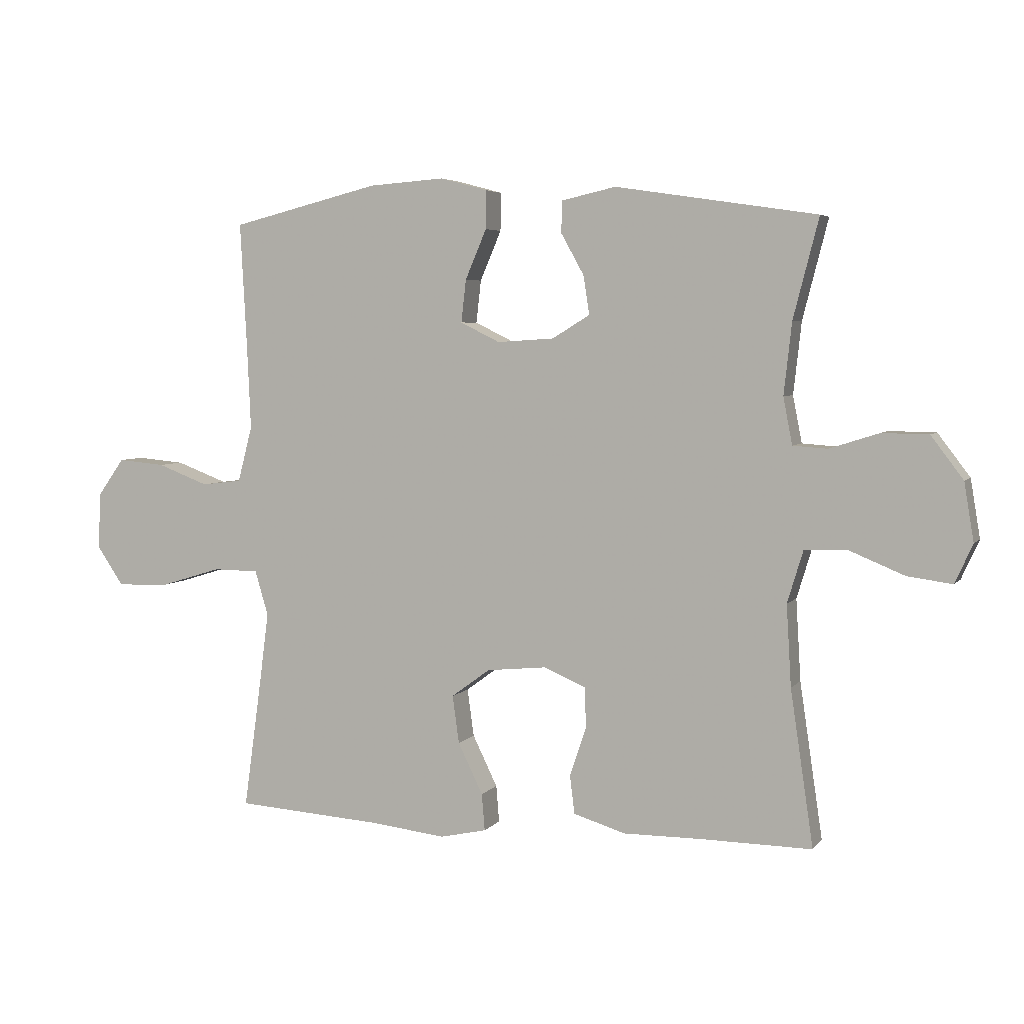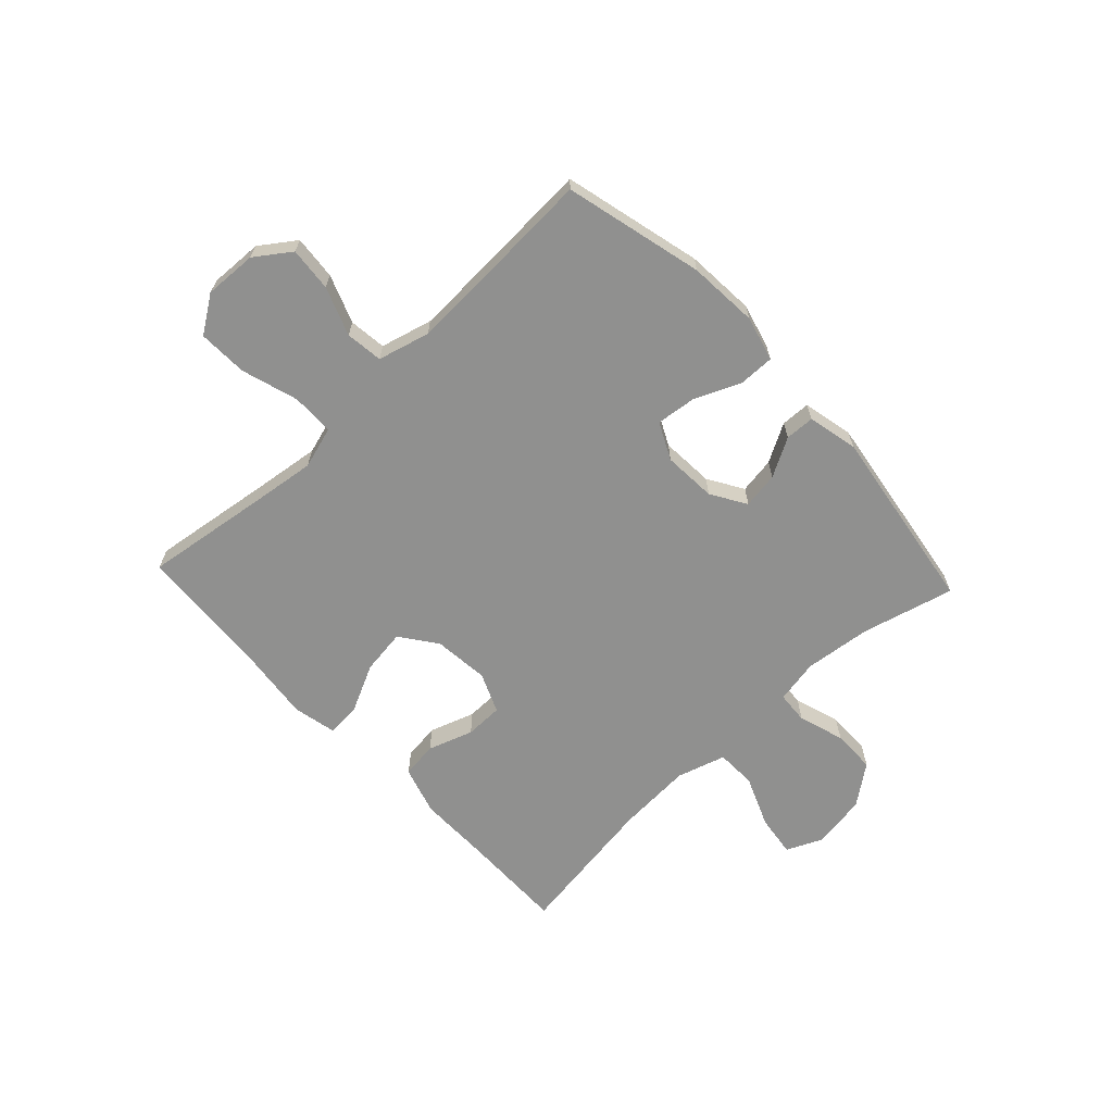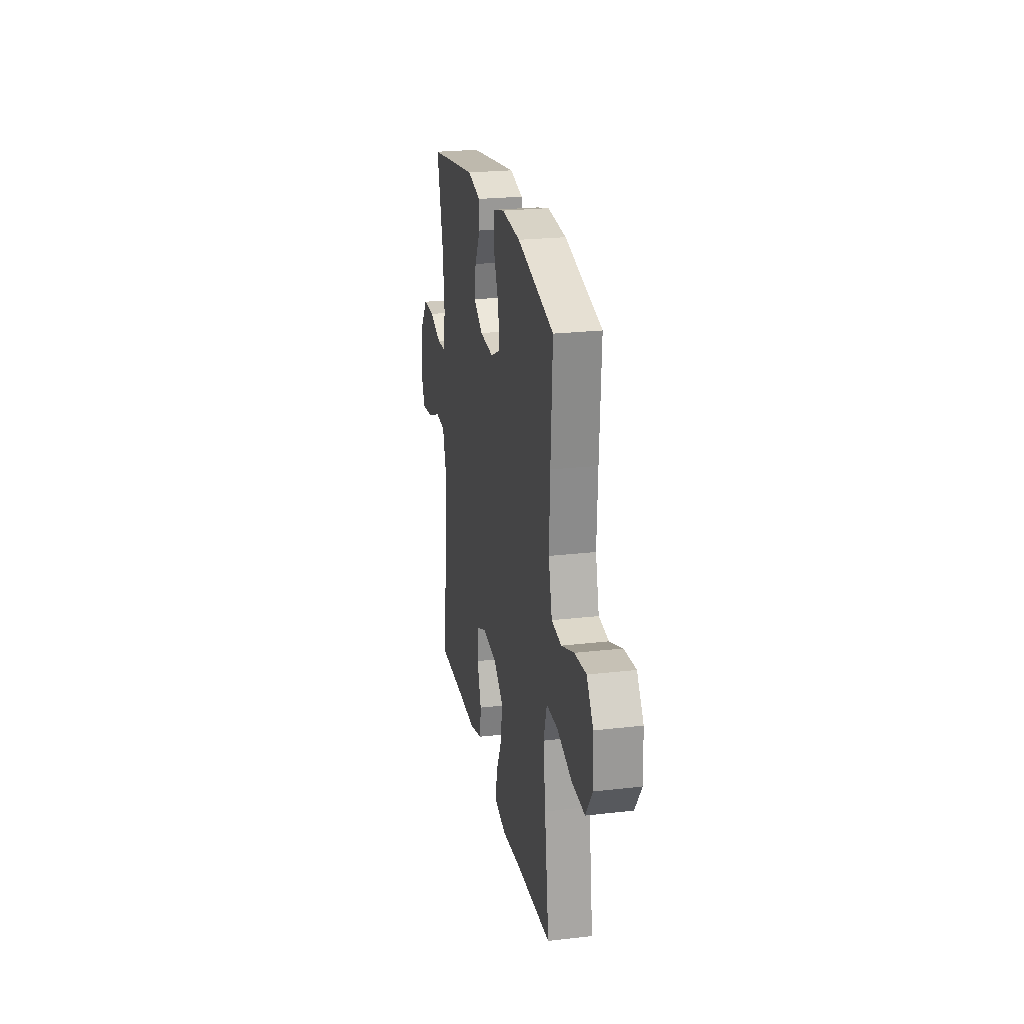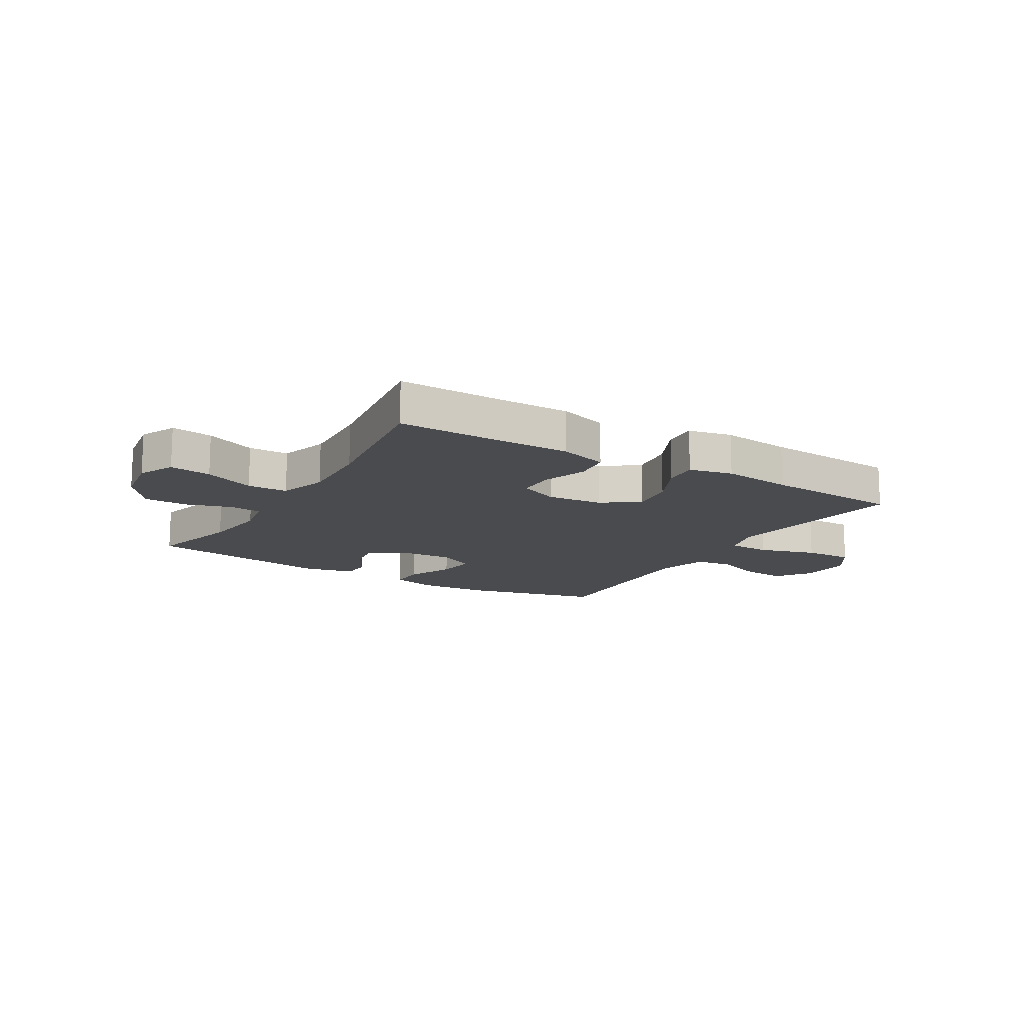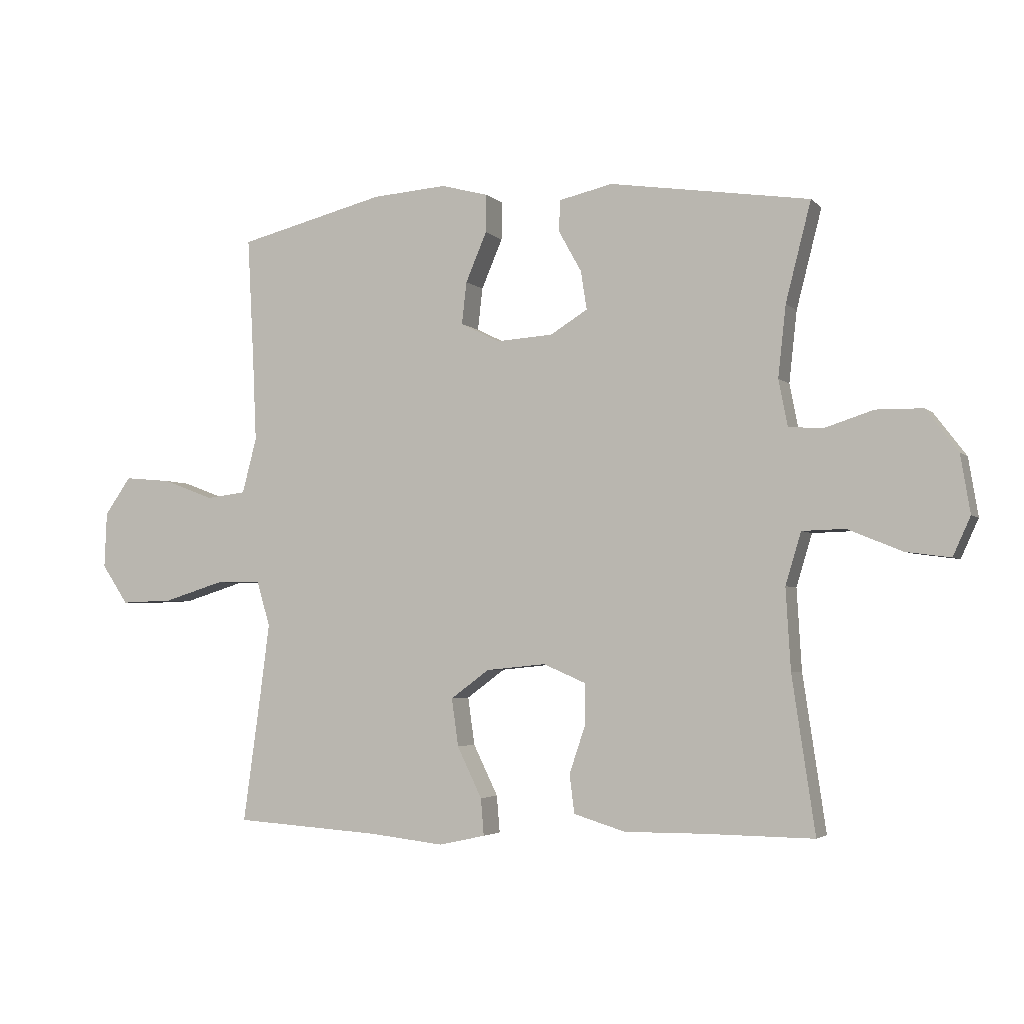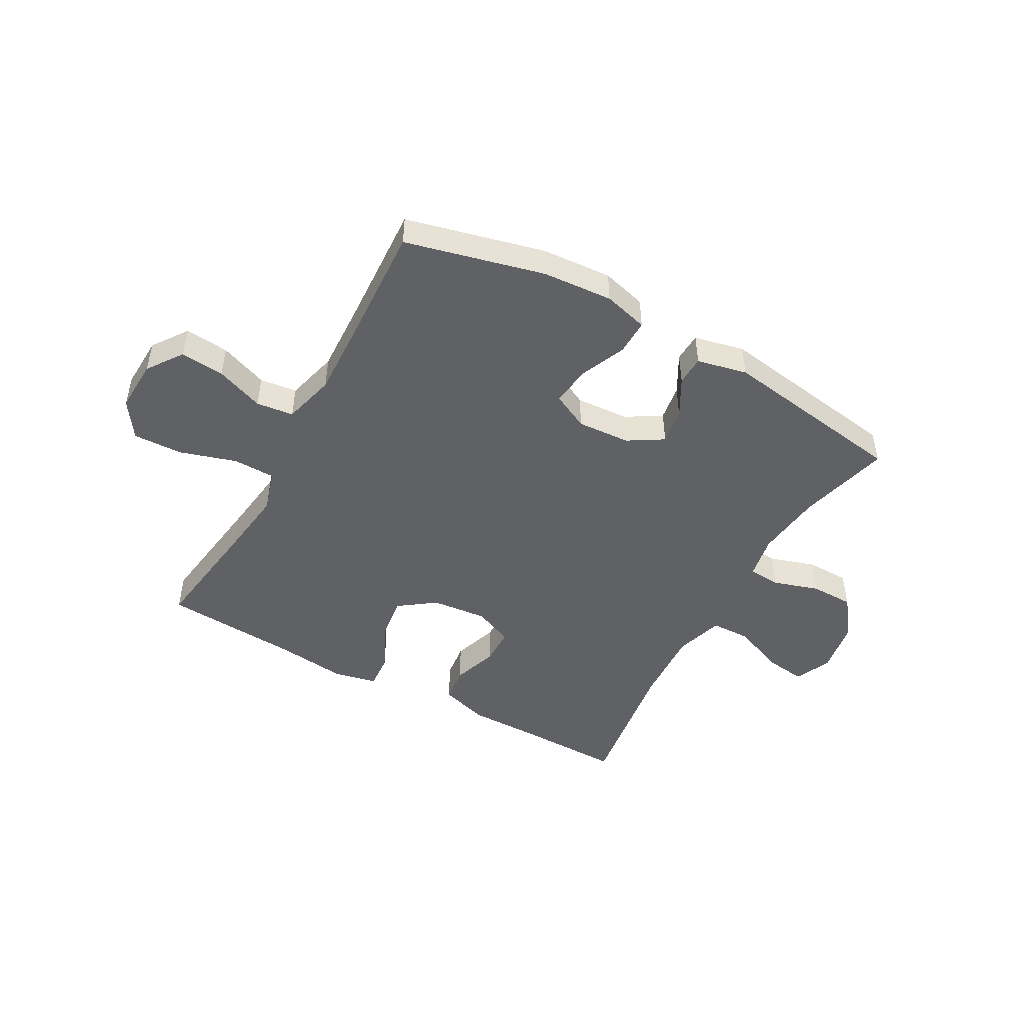
<metadata>
{"format":"obj","ext":"obj","renderer":"f3d","projection":"perspective","resolution":1024,"background":"white","views":[{"elev":4.8,"azim":19.8,"up":"+Z"},{"elev":-65.6,"azim":-46.9,"up":"+Y"},{"elev":23.9,"azim":-100.9,"up":"+Z"},{"elev":-14.1,"azim":148.9,"up":"+Y"},{"elev":-3.5,"azim":21.6,"up":"+Z"},{"elev":-47.8,"azim":-29.1,"up":"+Y"}]}
</metadata>
<code>
v 0.5 0.07 -0.5
v 0.318 0.07 -0.498
v 0.188 0.07 -0.499
v 0.102 0.07 -0.473
v 0.094 0.07 -0.409
v 0.121 0.07 -0.329
v 0.12 0.07 -0.262
v 0.05 0.07 -0.232
v -0.049 0.07 -0.242
v -0.113 0.07 -0.289
v -0.102 0.07 -0.368
v -0.061 0.07 -0.452
v -0.056 0.07 -0.513
v -0.133 0.07 -0.53
v -0.257 0.07 -0.516
v -0.5 0.07 -0.5
v -0.47 0.07 -0.283
v -0.455 0.07 -0.167
v -0.477 0.07 -0.093
v -0.552 0.07 -0.092
v -0.653 0.07 -0.123
v -0.74 0.07 -0.126
v -0.784 0.07 -0.061
v -0.78 0.07 0.032
v -0.736 0.07 0.094
v -0.658 0.07 0.087
v -0.573 0.07 0.055
v -0.507 0.07 0.063
v -0.483 0.07 0.155
v -0.489 0.07 0.293
v -0.5 0.07 0.5
v -0.255 0.07 0.561
v -0.131 0.07 0.57
v -0.052 0.07 0.549
v -0.053 0.07 0.486
v -0.088 0.07 0.404
v -0.096 0.07 0.334
v -0.031 0.07 0.302
v 0.063 0.07 0.308
v 0.125 0.07 0.346
v 0.115 0.07 0.41
v 0.077 0.07 0.478
v 0.079 0.07 0.53
v 0.168 0.07 0.55
v 0.5 0.07 0.5
v 0.458 0.07 0.336
v 0.445 0.07 0.218
v 0.46 0.07 0.141
v 0.517 0.07 0.137
v 0.598 0.07 0.163
v 0.675 0.07 0.162
v 0.728 0.07 0.092
v 0.744 0.07 -0.004
v 0.715 0.07 -0.068
v 0.641 0.07 -0.058
v 0.551 0.07 -0.021
v 0.48 0.07 -0.023
v 0.454 0.07 -0.109
v 0.462 0.07 -0.243
v 0.5 0 -0.5
v 0.318 0 -0.498
v 0.188 0 -0.499
v 0.102 0 -0.473
v 0.094 0 -0.409
v 0.121 0 -0.329
v 0.12 0 -0.262
v 0.05 0 -0.232
v -0.049 0 -0.242
v -0.113 0 -0.289
v -0.102 0 -0.368
v -0.061 0 -0.452
v -0.056 0 -0.513
v -0.133 0 -0.53
v -0.257 0 -0.516
v -0.5 0 -0.5
v -0.47 0 -0.283
v -0.455 0 -0.167
v -0.477 0 -0.093
v -0.552 0 -0.092
v -0.653 0 -0.123
v -0.74 0 -0.126
v -0.784 0 -0.061
v -0.78 0 0.032
v -0.736 0 0.094
v -0.658 0 0.087
v -0.573 0 0.055
v -0.507 0 0.063
v -0.483 0 0.155
v -0.489 0 0.293
v -0.5 0 0.5
v -0.255 0 0.561
v -0.131 0 0.57
v -0.052 0 0.549
v -0.053 0 0.486
v -0.088 0 0.404
v -0.096 0 0.334
v -0.031 0 0.302
v 0.063 0 0.308
v 0.125 0 0.346
v 0.115 0 0.41
v 0.077 0 0.478
v 0.079 0 0.53
v 0.168 0 0.55
v 0.5 0 0.5
v 0.458 0 0.336
v 0.445 0 0.218
v 0.46 0 0.141
v 0.517 0 0.137
v 0.598 0 0.163
v 0.675 0 0.162
v 0.728 0 0.092
v 0.744 0 -0.004
v 0.715 0 -0.068
v 0.641 0 -0.058
v 0.551 0 -0.021
v 0.48 0 -0.023
v 0.454 0 -0.109
v 0.462 0 -0.243
f 54 55 56
f 53 54 56
f 52 53 56
f 51 52 56
f 50 51 56
f 49 50 56
f 48 49 56 57
f 47 48 57 58
f 44 45 46
f 43 44 46
f 42 43 46
f 41 42 46
f 40 41 46 47
f 39 40 47 58
f 34 35 36
f 33 34 36
f 32 33 36
f 31 32 36
f 30 31 36
f 29 30 36 37
f 28 29 37 38
f 25 26 27
f 24 25 27
f 23 24 27
f 22 23 27
f 21 22 27
f 20 21 27
f 19 20 27 28
f 39 58 59
f 38 39 59
f 28 38 59
f 19 28 59
f 18 19 59
f 13 14 15
f 12 13 15
f 11 12 15
f 15 16 17
f 11 15 17
f 10 11 17
f 4 5 6
f 3 4 6
f 2 3 6
f 2 6 7
f 1 2 7
f 59 1 7
f 9 10 17 18
f 8 9 18
f 8 18 59
f 7 8 59
f 115 114 113
f 115 113 112
f 115 112 111
f 115 111 110
f 115 110 109
f 115 109 108
f 116 115 108 107
f 117 116 107 106
f 105 104 103
f 105 103 102
f 105 102 101
f 105 101 100
f 106 105 100 99
f 117 106 99 98
f 95 94 93
f 95 93 92
f 95 92 91
f 95 91 90
f 95 90 89
f 96 95 89 88
f 97 96 88 87
f 86 85 84
f 86 84 83
f 86 83 82
f 86 82 81
f 86 81 80
f 86 80 79
f 87 86 79 78
f 118 117 98
f 118 98 97
f 118 97 87
f 118 87 78
f 118 78 77
f 74 73 72
f 74 72 71
f 74 71 70
f 76 75 74
f 76 74 70
f 76 70 69
f 65 64 63
f 65 63 62
f 65 62 61
f 66 65 61
f 66 61 60
f 66 60 118
f 77 76 69 68
f 77 68 67
f 118 77 67
f 118 67 66
f 1 60 61 2
f 2 61 62 3
f 3 62 63 4
f 4 63 64 5
f 5 64 65 6
f 6 65 66 7
f 7 66 67 8
f 8 67 68 9
f 9 68 69 10
f 10 69 70 11
f 11 70 71 12
f 12 71 72 13
f 13 72 73 14
f 14 73 74 15
f 15 74 75 16
f 16 75 76 17
f 17 76 77 18
f 18 77 78 19
f 19 78 79 20
f 20 79 80 21
f 21 80 81 22
f 22 81 82 23
f 23 82 83 24
f 24 83 84 25
f 25 84 85 26
f 26 85 86 27
f 27 86 87 28
f 28 87 88 29
f 29 88 89 30
f 30 89 90 31
f 31 90 91 32
f 32 91 92 33
f 33 92 93 34
f 34 93 94 35
f 35 94 95 36
f 36 95 96 37
f 37 96 97 38
f 38 97 98 39
f 39 98 99 40
f 40 99 100 41
f 41 100 101 42
f 42 101 102 43
f 43 102 103 44
f 44 103 104 45
f 45 104 105 46
f 46 105 106 47
f 47 106 107 48
f 48 107 108 49
f 49 108 109 50
f 50 109 110 51
f 51 110 111 52
f 52 111 112 53
f 53 112 113 54
f 54 113 114 55
f 55 114 115 56
f 56 115 116 57
f 57 116 117 58
f 58 117 118 59
f 59 118 60 1

</code>
